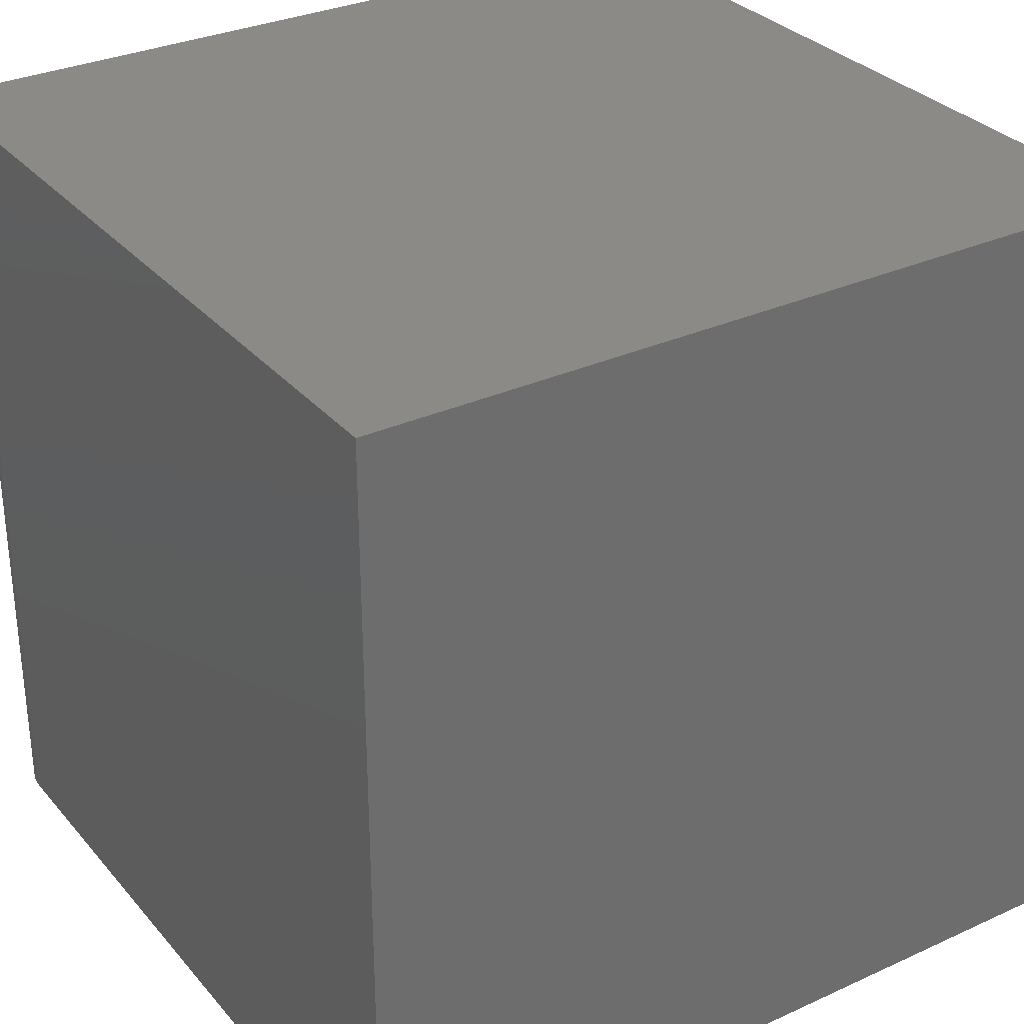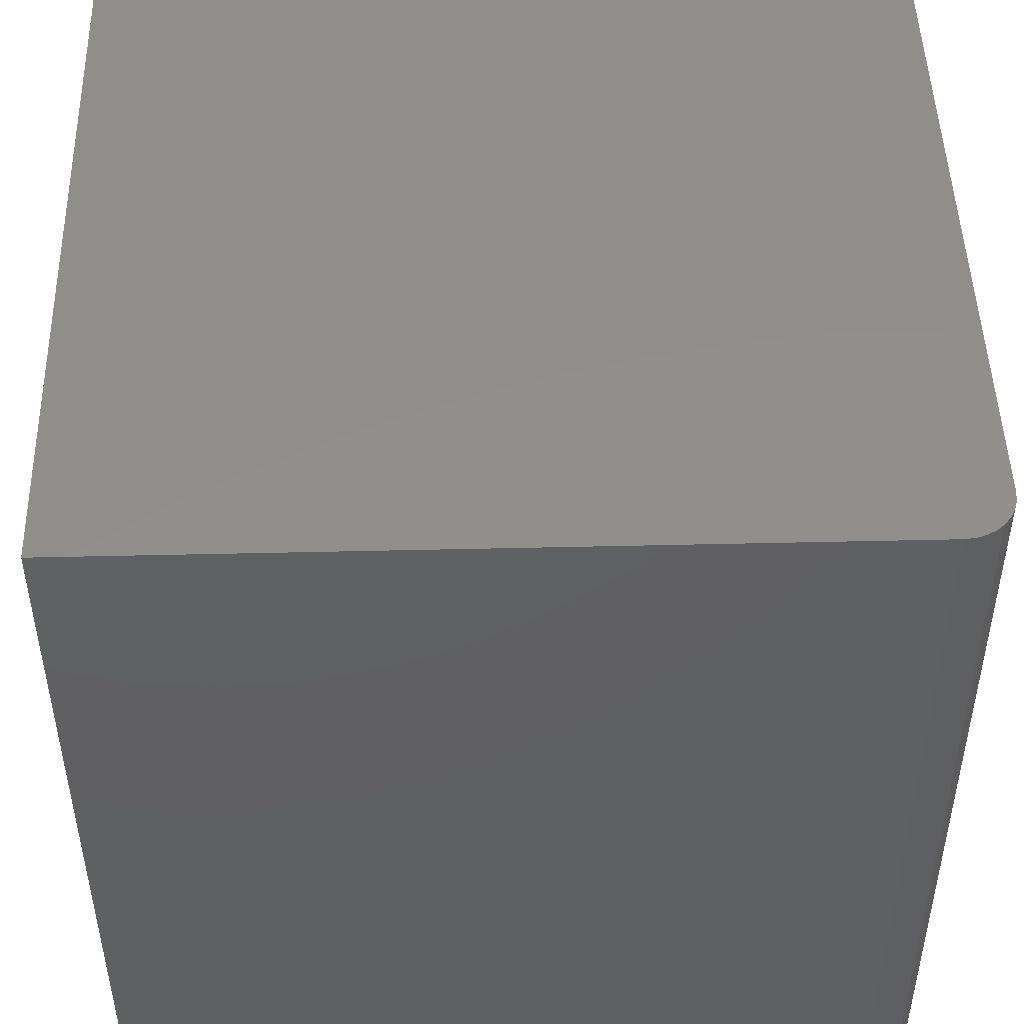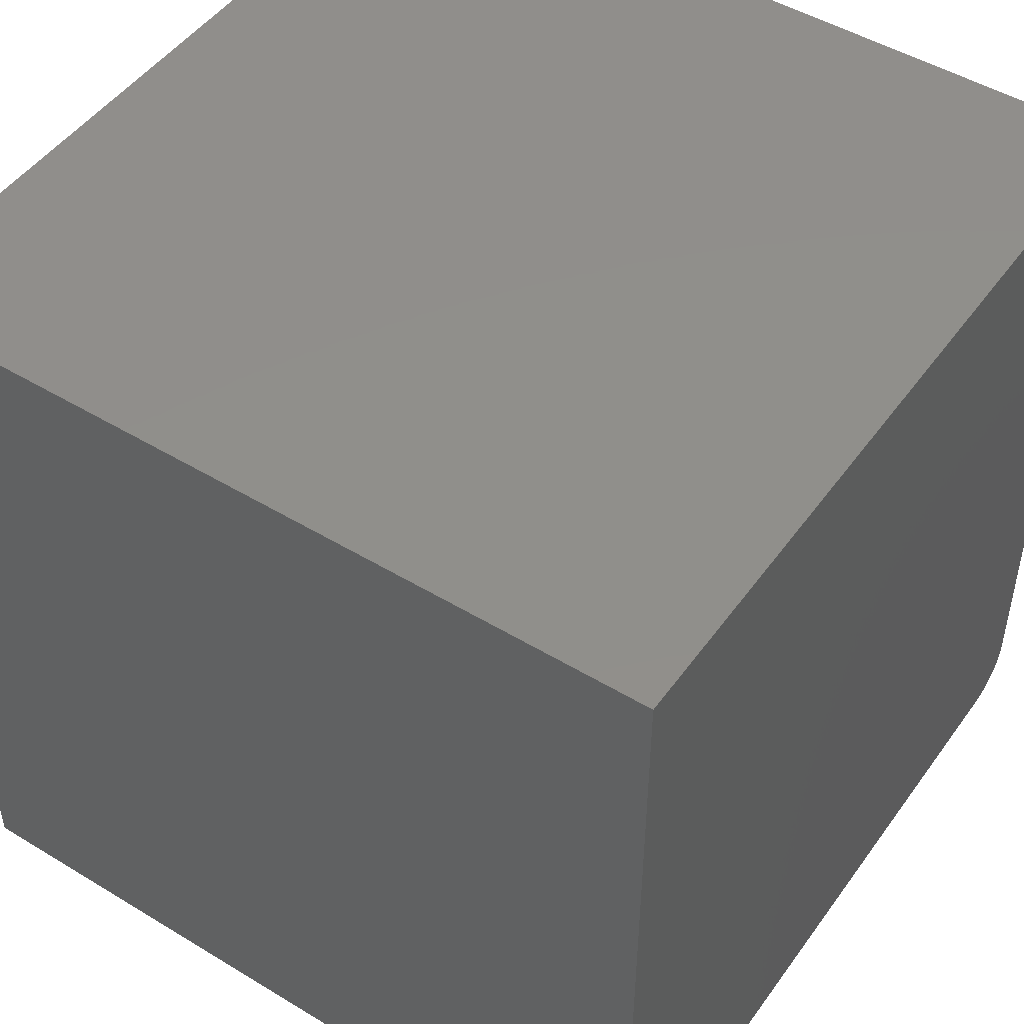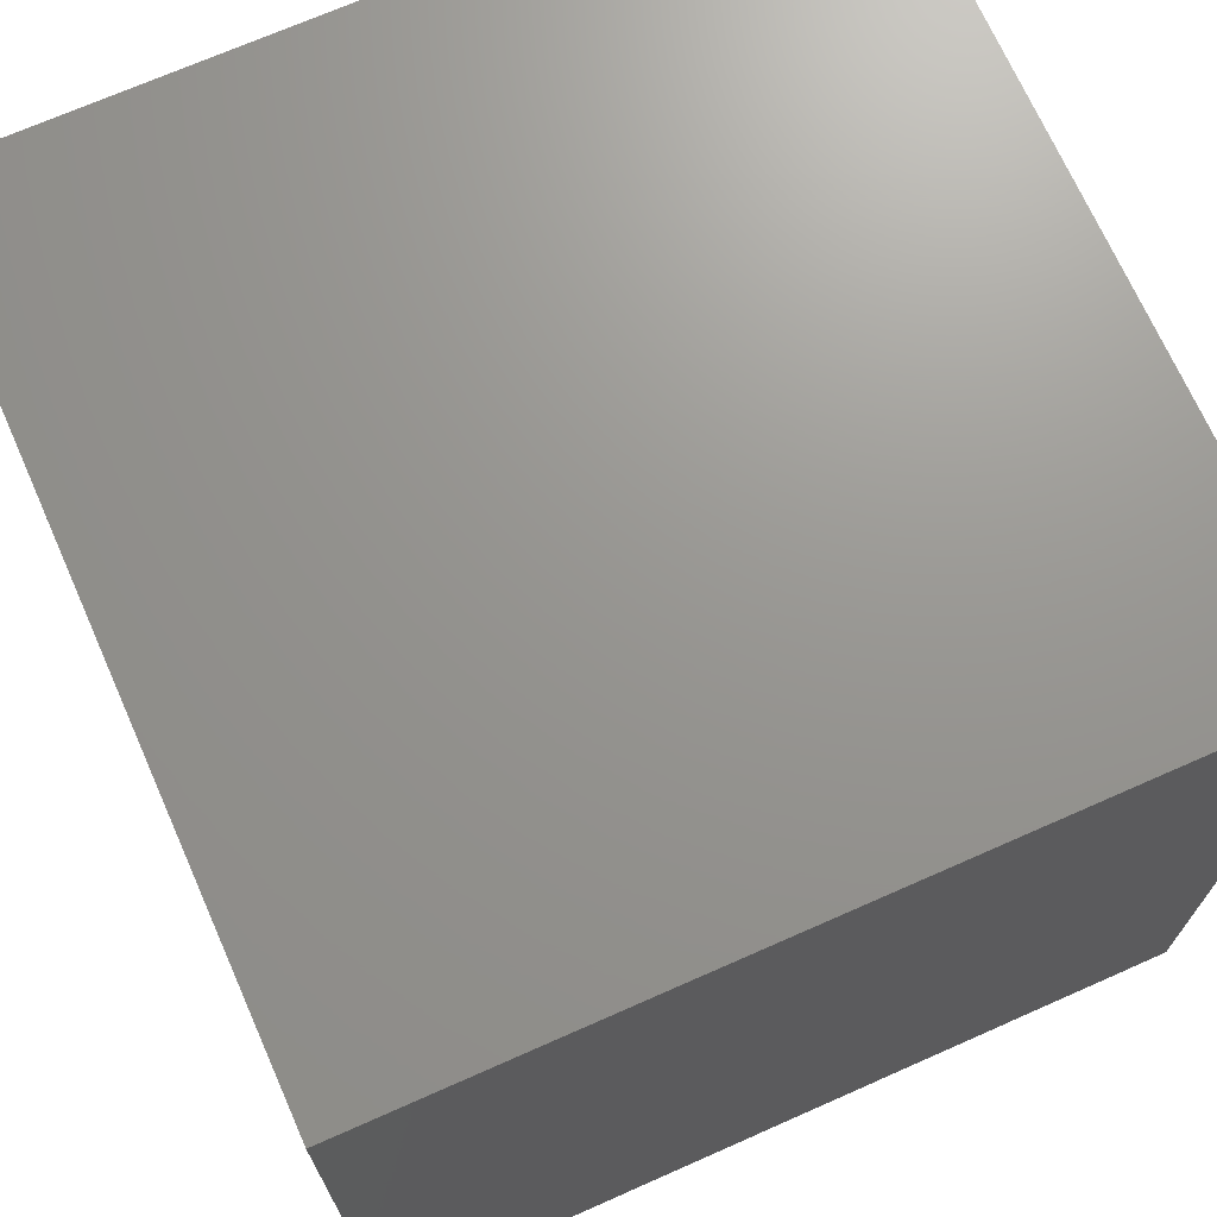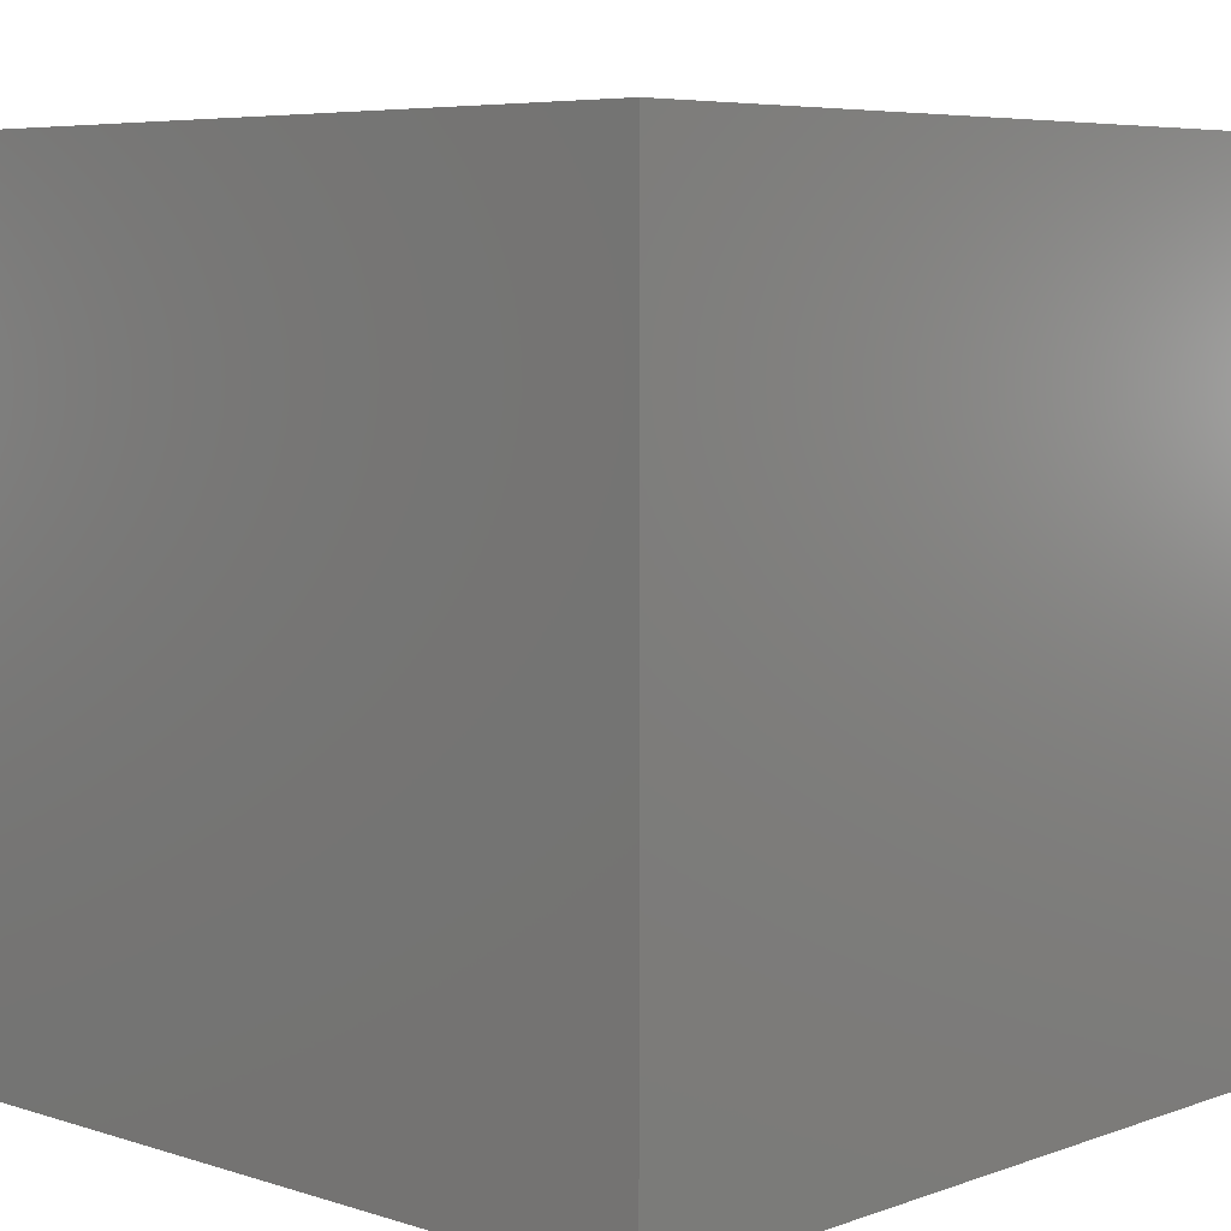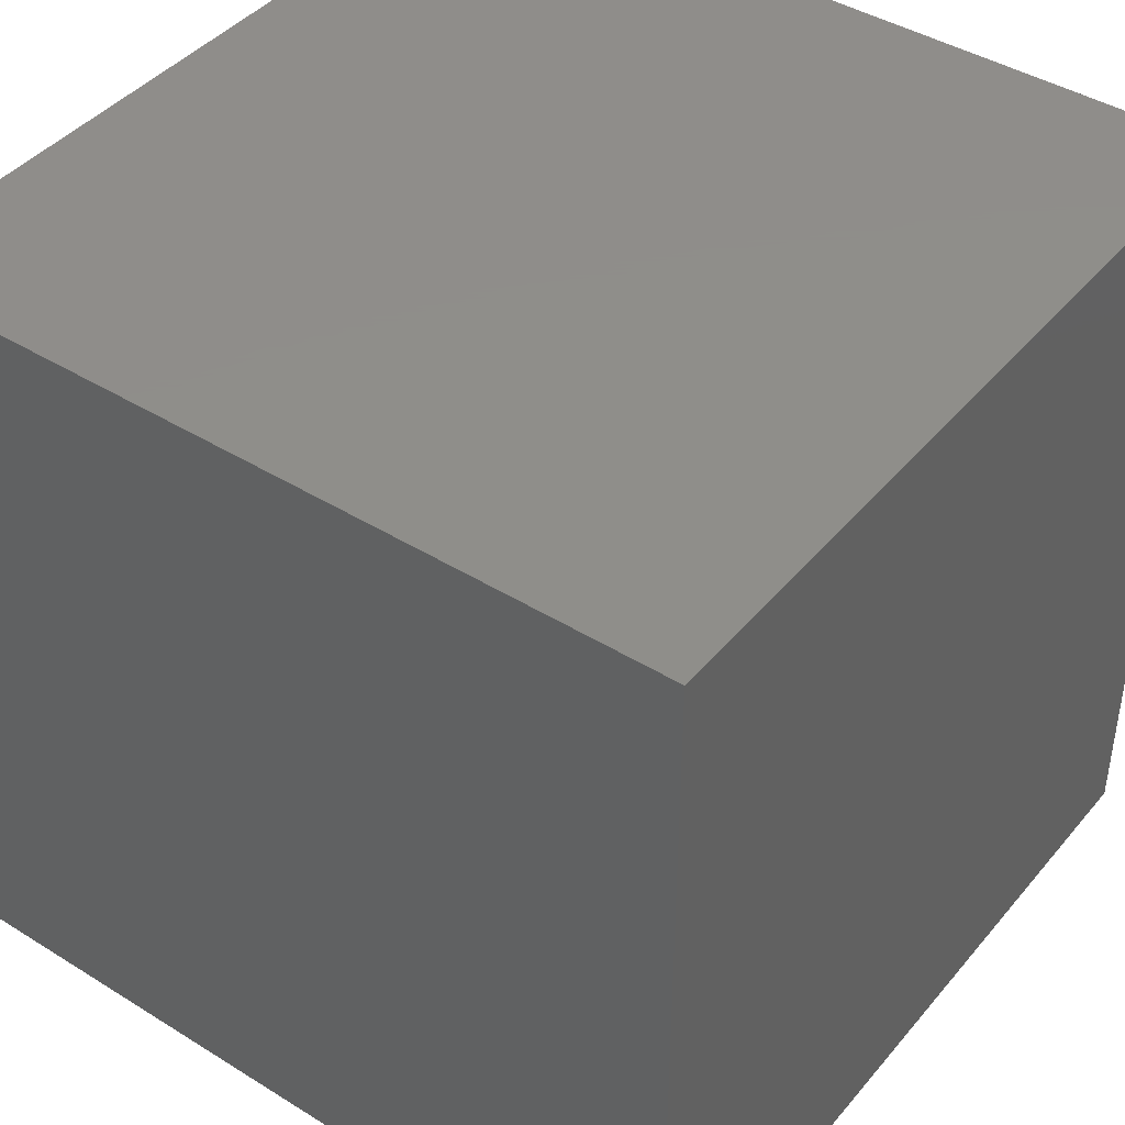
<metadata>
{"format":"stl","ext":"stl","renderer":"f3d","projection":"perspective","resolution":1024,"background":"white","views":[{"elev":31.2,"azim":-123.0,"up":"+Y"},{"elev":47.9,"azim":88.5,"up":"+Y"},{"elev":48.4,"azim":-55.9,"up":"+Z"},{"elev":70.5,"azim":-23.9,"up":"+Y"},{"elev":6.2,"azim":-136.6,"up":"+Z"},{"elev":42.6,"azim":-53.5,"up":"+Y"}]}
</metadata>
<code>
# stl→obj: 24 verts, 44 faces
v 0 -0.75 -0.75
v 0 0 -0.75
v 0.7031 -0.75 -0.75
v 0.7031 0 -0.75
v 0.7211 0 -0.7464
v 0.7123 0 -0.7491
v 0 0 0
v 0.75 0 0
v 0.75 0 -0.7031
v 0.7491 0 -0.7123
v 0.7464 0 -0.7211
v 0.7421 0 -0.7292
v 0.7363 0 -0.7363
v 0.7292 0 -0.7421
v 0.75 -0.75 0
v 0.75 -0.75 -0.7031
v 0.7123 -0.75 -0.7491
v 0.7211 -0.75 -0.7464
v 0.7292 -0.75 -0.7421
v 0.7363 -0.75 -0.7363
v 0.7421 -0.75 -0.7292
v 0.7464 -0.75 -0.7211
v 0.7491 -0.75 -0.7123
v 0 -0.75 0
f 1 2 3
f 3 2 4
f 5 6 4
f 2 7 8
f 2 8 9
f 2 9 10
f 2 10 11
f 2 11 12
f 2 12 13
f 2 13 14
f 2 14 5
f 2 5 4
f 15 16 8
f 8 16 9
f 17 18 3
f 1 3 18
f 1 18 19
f 1 19 20
f 1 20 21
f 1 21 22
f 1 22 23
f 1 23 16
f 1 16 15
f 1 15 24
f 3 4 17
f 17 4 6
f 17 6 18
f 18 6 5
f 18 5 19
f 19 5 14
f 19 14 20
f 20 14 13
f 20 13 21
f 21 13 12
f 21 12 22
f 22 12 11
f 22 11 23
f 23 11 10
f 23 10 16
f 16 10 9
f 24 15 7
f 7 15 8
f 7 2 24
f 24 2 1

</code>
